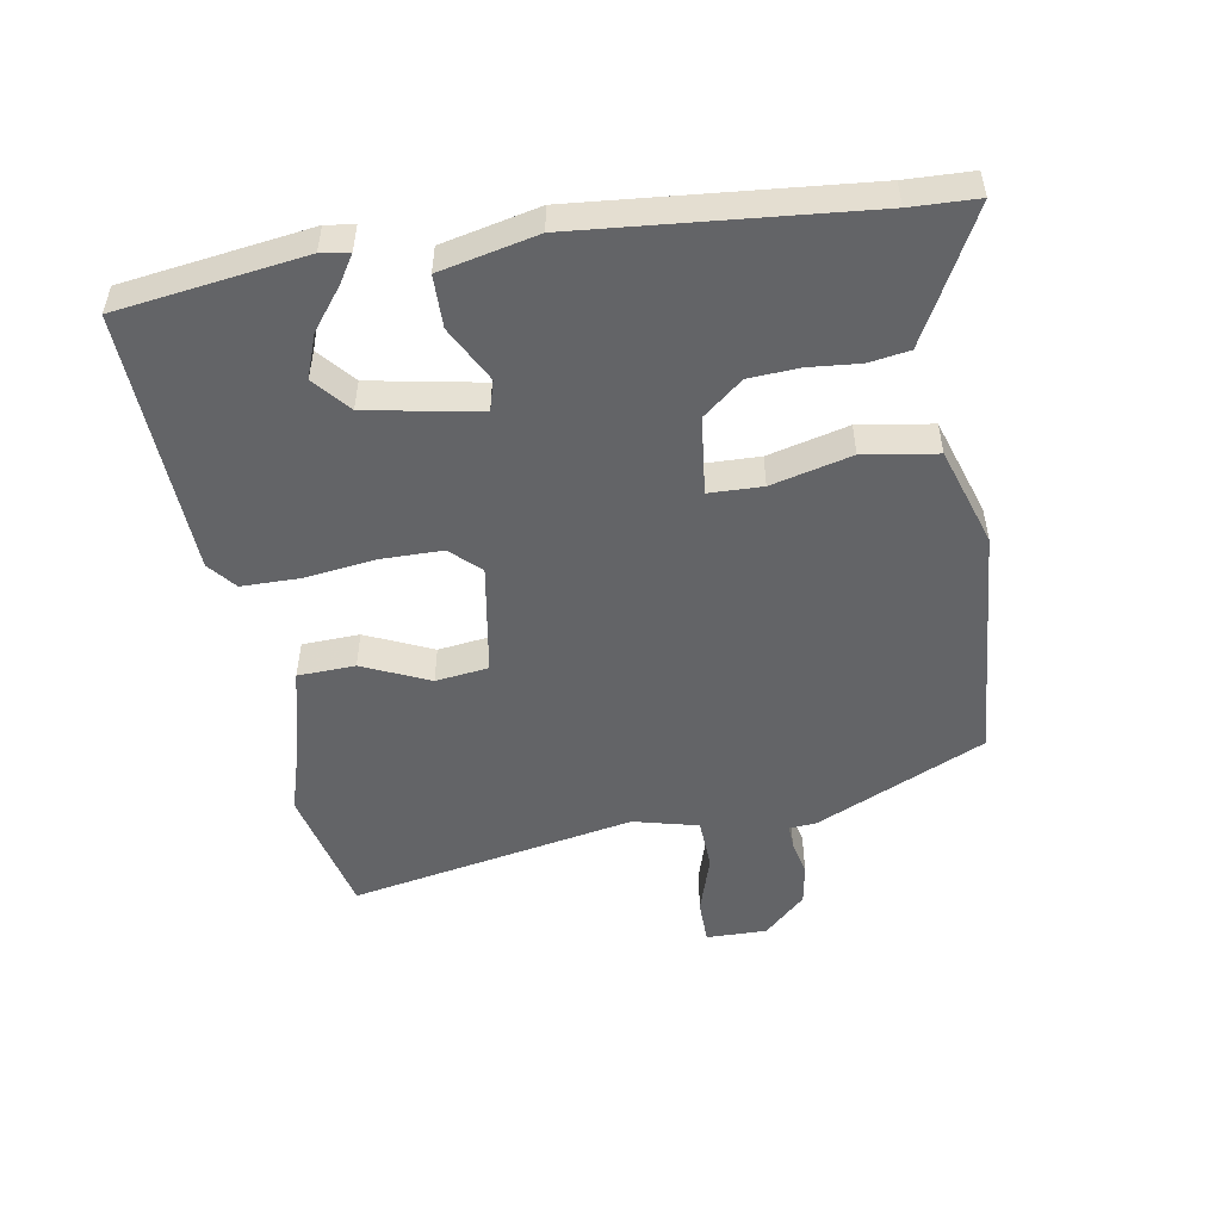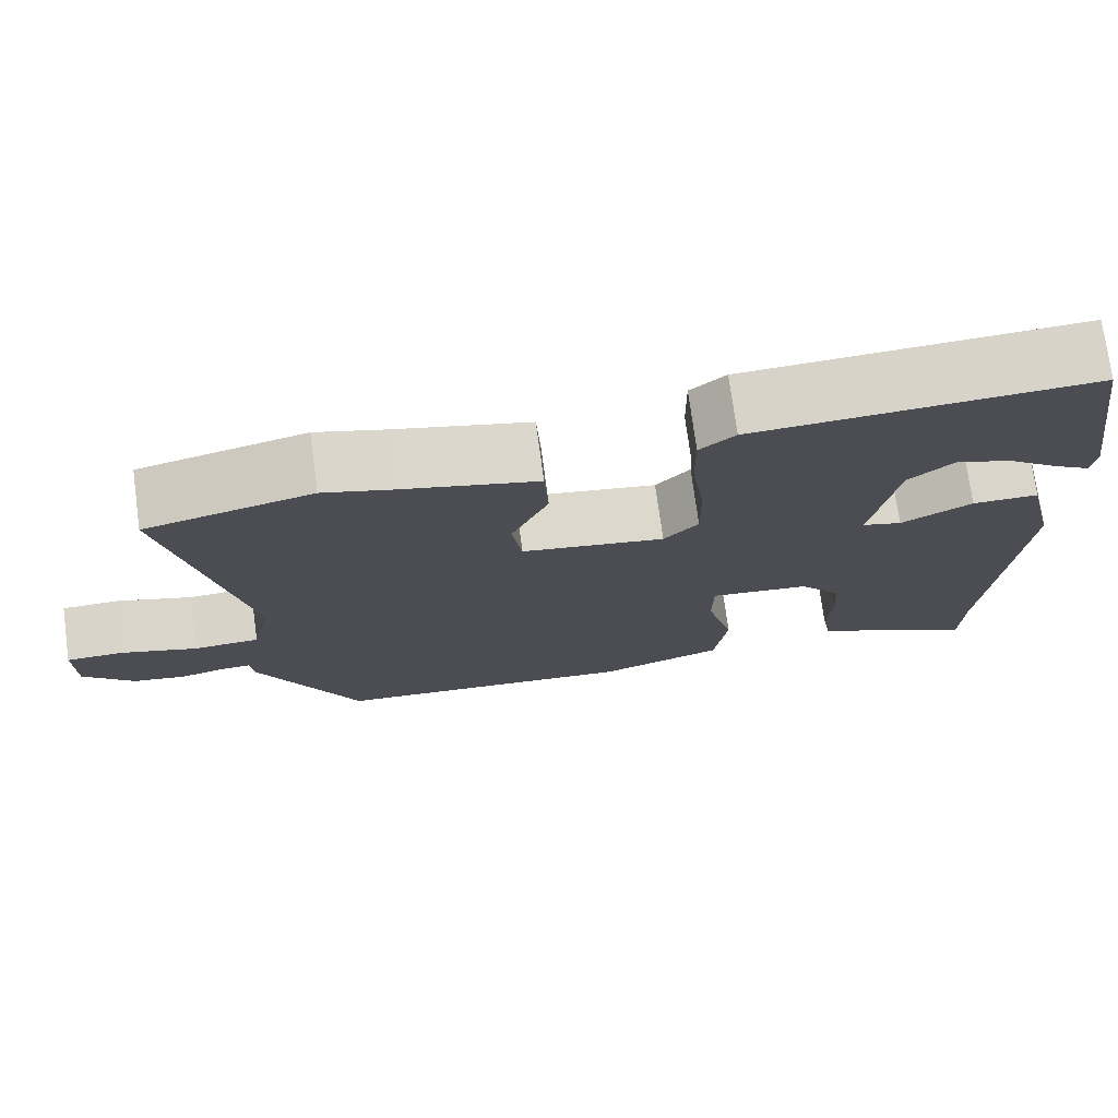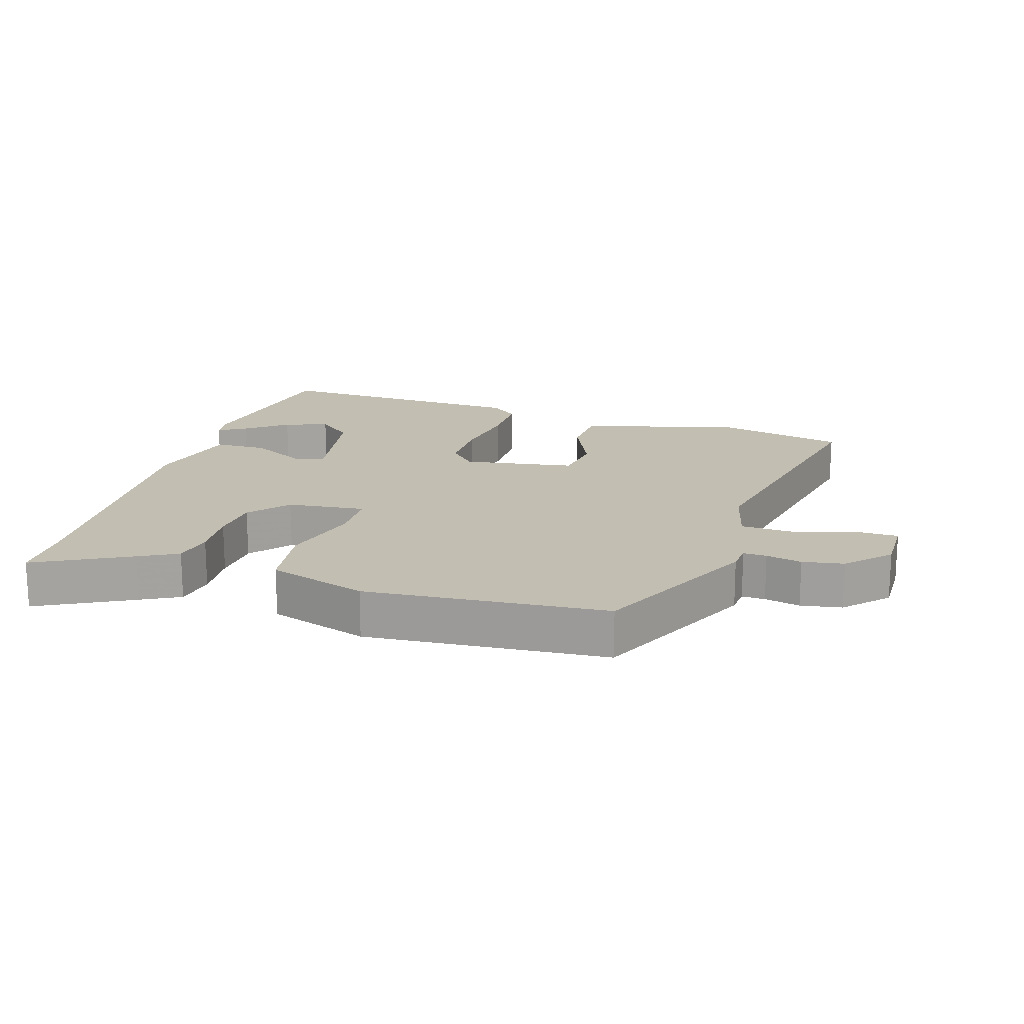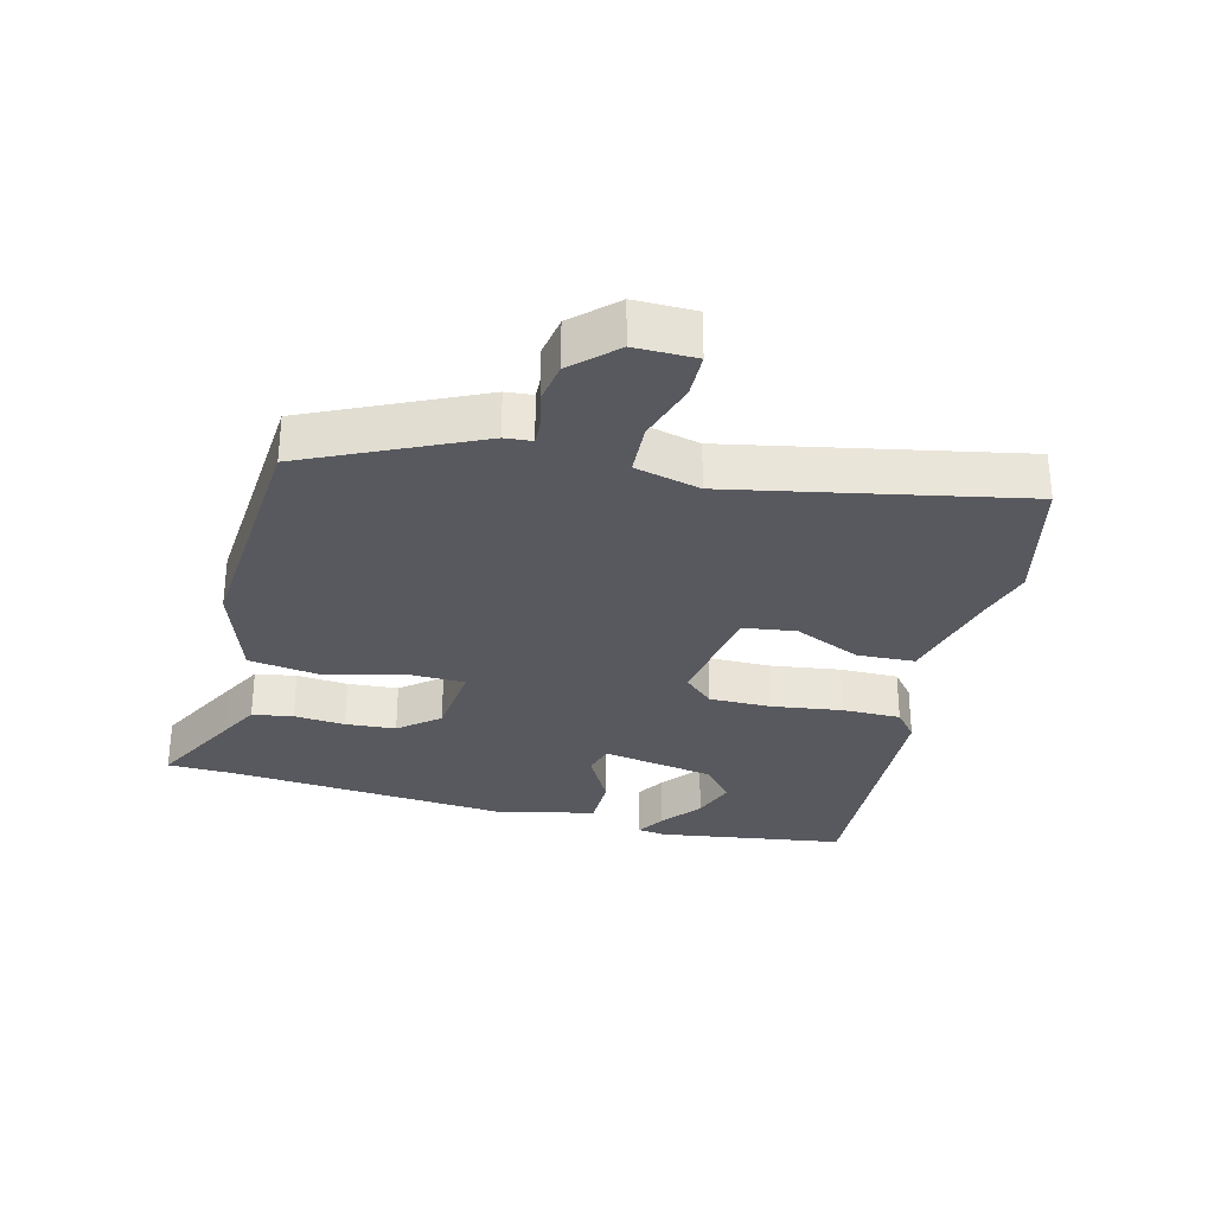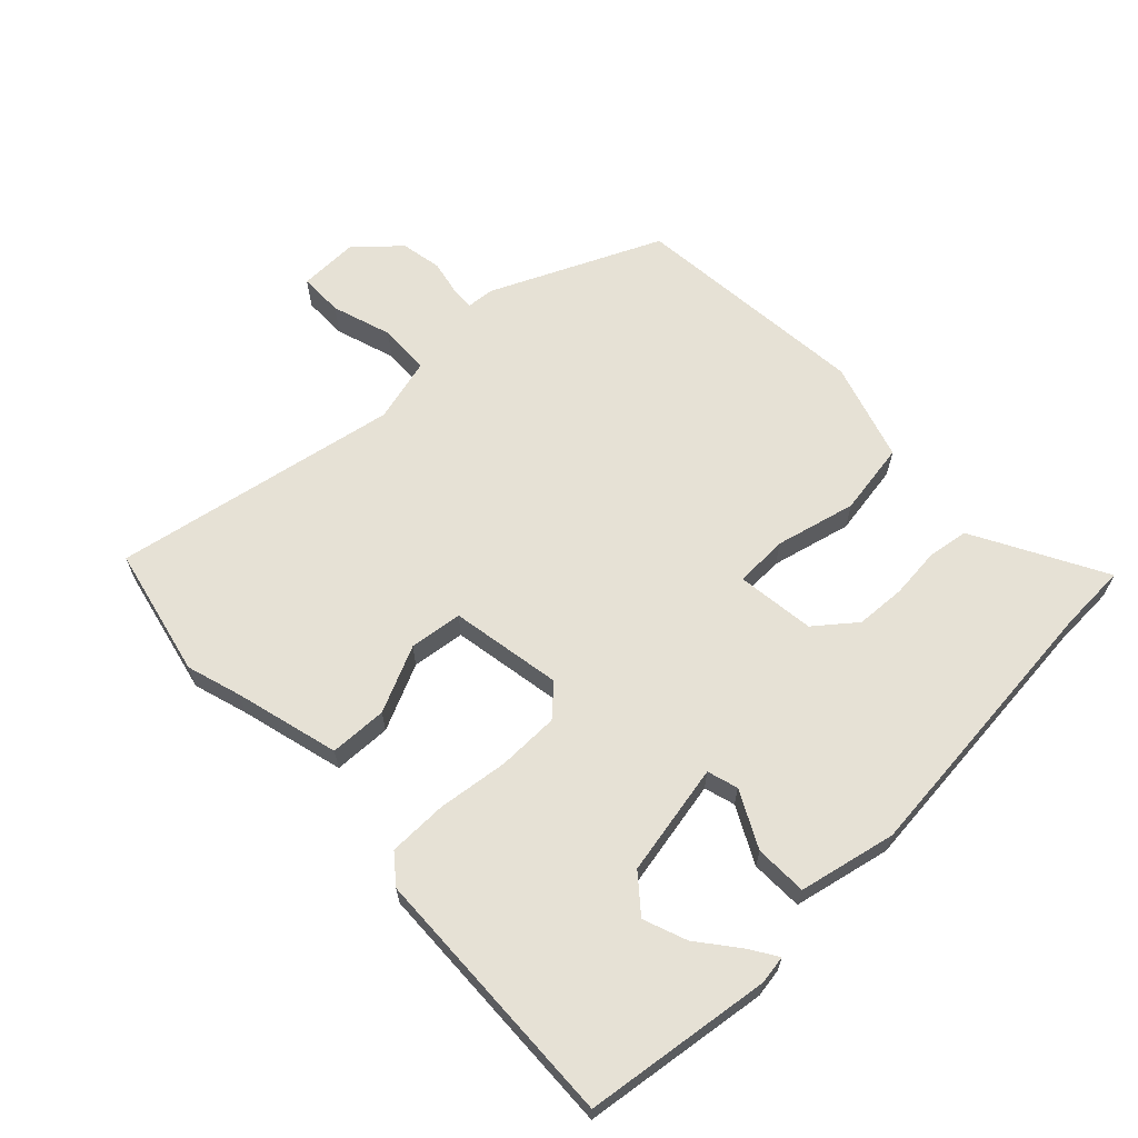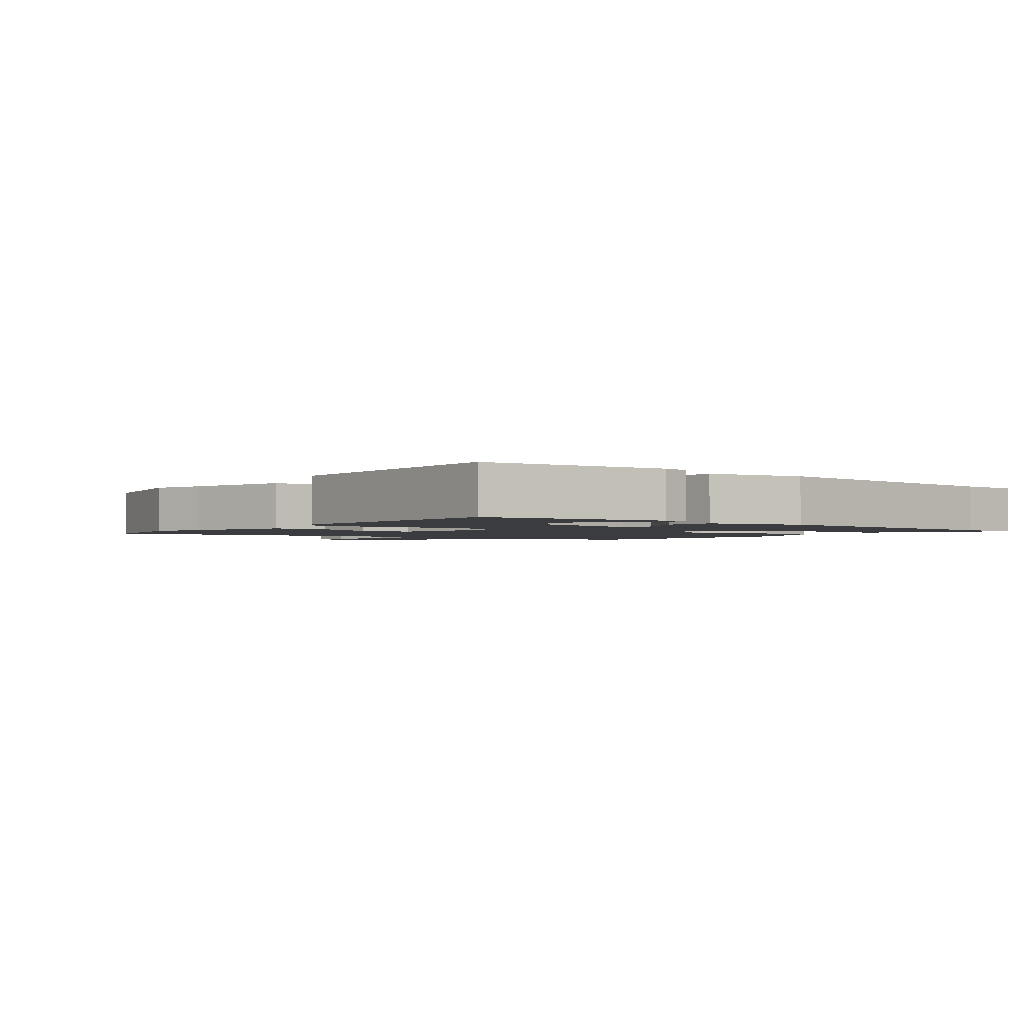
<metadata>
{"format":"obj","ext":"obj","renderer":"f3d","projection":"perspective","resolution":1024,"background":"white","views":[{"elev":-51.2,"azim":98.8,"up":"+Y"},{"elev":74.4,"azim":-7.7,"up":"+Z"},{"elev":17.5,"azim":-163.4,"up":"+Y"},{"elev":-30.3,"azim":-104.8,"up":"+Y"},{"elev":64.2,"azim":45.0,"up":"+Y"},{"elev":-2.0,"azim":50.2,"up":"+Y"}]}
</metadata>
<code>
v -0.569 0.07 0.483
v -0.367 0.07 0.533
v -0.282 0.07 0.509
v -0.119 0.07 0.47
v -0.114 0.07 0.381
v -0.159 0.07 0.277
v -0.147 0.07 0.195
v 0.027 0.07 0.169
v 0.069 0.07 0.215
v 0.068 0.07 0.311
v 0.052 0.07 0.42
v 0.051 0.07 0.511
v 0.094 0.07 0.547
v 0.504 0.07 0.571
v 0.549 0.07 0.282
v 0.543 0.07 0.238
v 0.5 0.07 0.264
v 0.436 0.07 0.312
v 0.368 0.07 0.336
v 0.313 0.07 0.288
v 0.283 0.07 0.113
v 0.331 0.07 0.1
v 0.417 0.07 0.147
v 0.498 0.07 0.147
v 0.534 0.07 -0.003
v 0.501 0.07 -0.442
v 0.499 0.07 -0.545
v 0.354 0.07 -0.471
v 0.294 0.07 -0.44
v 0.283 0.07 -0.377
v 0.289 0.07 -0.298
v 0.283 0.07 -0.22
v 0.232 0.07 -0.159
v 0.11 0.07 -0.147
v 0.109 0.07 -0.23
v 0.142 0.07 -0.354
v 0.126 0.07 -0.468
v -0.027 0.07 -0.52
v -0.399 0.07 -0.495
v -0.523 0.07 -0.235
v -0.527 0.07 -0.193
v -0.563 0.07 -0.195
v -0.618 0.07 -0.208
v -0.682 0.07 -0.198
v -0.744 0.07 -0.134
v -0.744 0.07 -0.04
v -0.675 0.07 -0.038
v -0.581 0.07 -0.066
v -0.501 0.07 -0.061
v -0.477 0.07 0.04
v -0.569 0 0.483
v -0.367 0 0.533
v -0.282 0 0.509
v -0.119 0 0.47
v -0.114 0 0.381
v -0.159 0 0.277
v -0.147 0 0.195
v 0.027 0 0.169
v 0.069 0 0.215
v 0.068 0 0.311
v 0.052 0 0.42
v 0.051 0 0.511
v 0.094 0 0.547
v 0.504 0 0.571
v 0.549 0 0.282
v 0.543 0 0.238
v 0.5 0 0.264
v 0.436 0 0.312
v 0.368 0 0.336
v 0.313 0 0.288
v 0.283 0 0.113
v 0.331 0 0.1
v 0.417 0 0.147
v 0.498 0 0.147
v 0.534 0 -0.003
v 0.501 0 -0.442
v 0.499 0 -0.545
v 0.354 0 -0.471
v 0.294 0 -0.44
v 0.283 0 -0.377
v 0.289 0 -0.298
v 0.283 0 -0.22
v 0.232 0 -0.159
v 0.11 0 -0.147
v 0.109 0 -0.23
v 0.142 0 -0.354
v 0.126 0 -0.468
v -0.027 0 -0.52
v -0.399 0 -0.495
v -0.523 0 -0.235
v -0.527 0 -0.193
v -0.563 0 -0.195
v -0.618 0 -0.208
v -0.682 0 -0.198
v -0.744 0 -0.134
v -0.744 0 -0.04
v -0.675 0 -0.038
v -0.581 0 -0.066
v -0.501 0 -0.061
v -0.477 0 0.04
f 46 47 48
f 45 46 48
f 44 45 48
f 43 44 48
f 42 43 48
f 41 42 48 49
f 41 49 50
f 40 41 50
f 39 40 50
f 38 39 50
f 37 38 50
f 36 37 50
f 35 36 50
f 29 30 31
f 28 29 31
f 27 28 31
f 26 27 31
f 26 31 32
f 25 26 32
f 24 25 32
f 23 24 32
f 22 23 32
f 21 22 32 33
f 16 17 18
f 15 16 18
f 14 15 18
f 14 18 19
f 14 19 20
f 13 14 20
f 12 13 20
f 11 12 20
f 10 11 20
f 3 4 5 6
f 3 6 7
f 2 3 7
f 1 2 7
f 50 1 7
f 35 50 7
f 34 35 7
f 21 33 34
f 20 21 34
f 10 20 34
f 9 10 34
f 34 7 8
f 8 9 34
f 98 97 96
f 98 96 95
f 98 95 94
f 98 94 93
f 98 93 92
f 99 98 92 91
f 100 99 91
f 100 91 90
f 100 90 89
f 100 89 88
f 100 88 87
f 100 87 86
f 100 86 85
f 81 80 79
f 81 79 78
f 81 78 77
f 81 77 76
f 82 81 76
f 82 76 75
f 82 75 74
f 82 74 73
f 82 73 72
f 83 82 72 71
f 68 67 66
f 68 66 65
f 68 65 64
f 69 68 64
f 70 69 64
f 70 64 63
f 70 63 62
f 70 62 61
f 70 61 60
f 56 55 54 53
f 57 56 53
f 57 53 52
f 57 52 51
f 57 51 100
f 57 100 85
f 57 85 84
f 84 83 71
f 84 71 70
f 84 70 60
f 84 60 59
f 58 57 84
f 84 59 58
f 1 51 52 2
f 2 52 53 3
f 3 53 54 4
f 4 54 55 5
f 5 55 56 6
f 6 56 57 7
f 7 57 58 8
f 8 58 59 9
f 9 59 60 10
f 10 60 61 11
f 11 61 62 12
f 12 62 63 13
f 13 63 64 14
f 14 64 65 15
f 15 65 66 16
f 16 66 67 17
f 17 67 68 18
f 18 68 69 19
f 19 69 70 20
f 20 70 71 21
f 21 71 72 22
f 22 72 73 23
f 23 73 74 24
f 24 74 75 25
f 25 75 76 26
f 26 76 77 27
f 27 77 78 28
f 28 78 79 29
f 29 79 80 30
f 30 80 81 31
f 31 81 82 32
f 32 82 83 33
f 33 83 84 34
f 34 84 85 35
f 35 85 86 36
f 36 86 87 37
f 37 87 88 38
f 38 88 89 39
f 39 89 90 40
f 40 90 91 41
f 41 91 92 42
f 42 92 93 43
f 43 93 94 44
f 44 94 95 45
f 45 95 96 46
f 46 96 97 47
f 47 97 98 48
f 48 98 99 49
f 49 99 100 50
f 50 100 51 1

</code>
